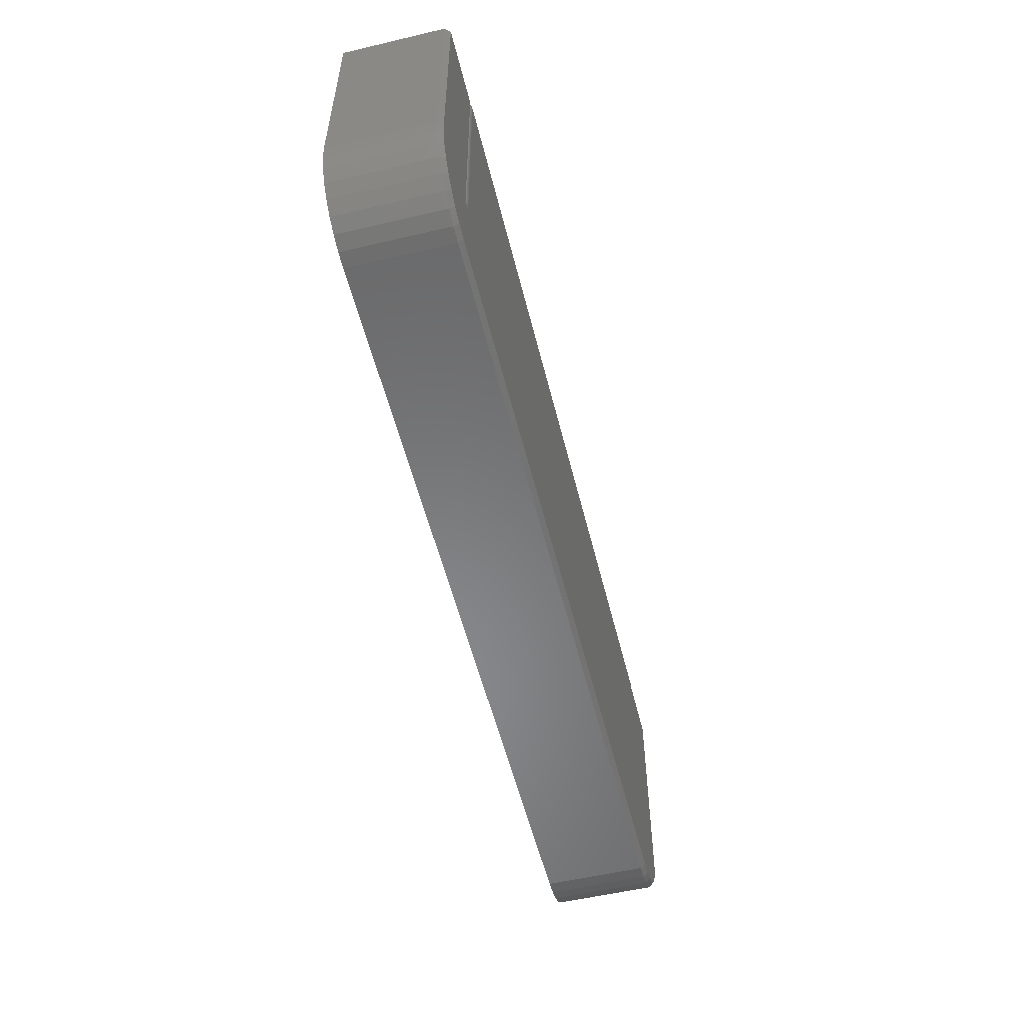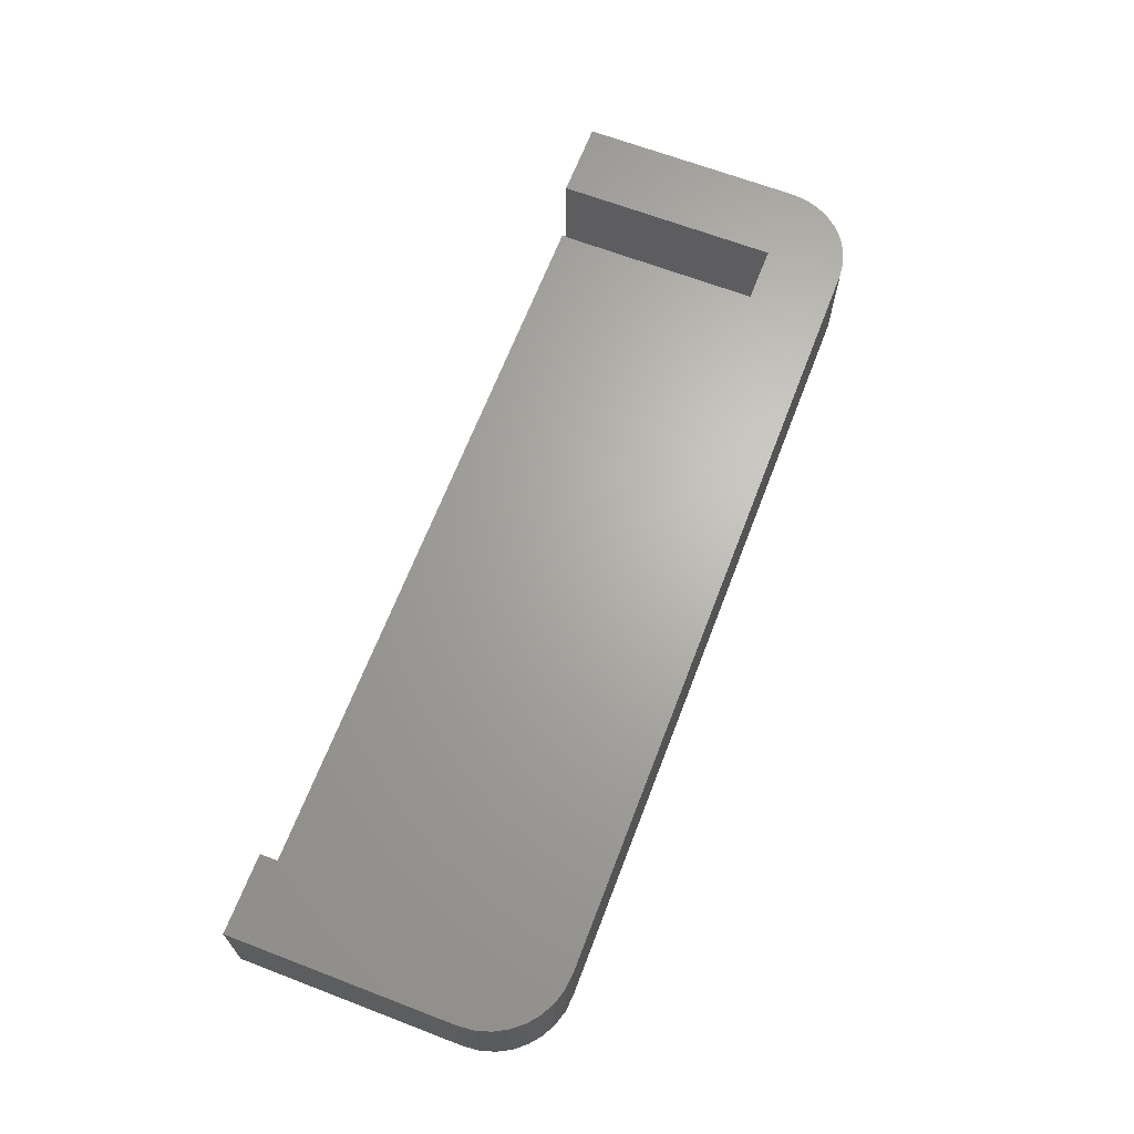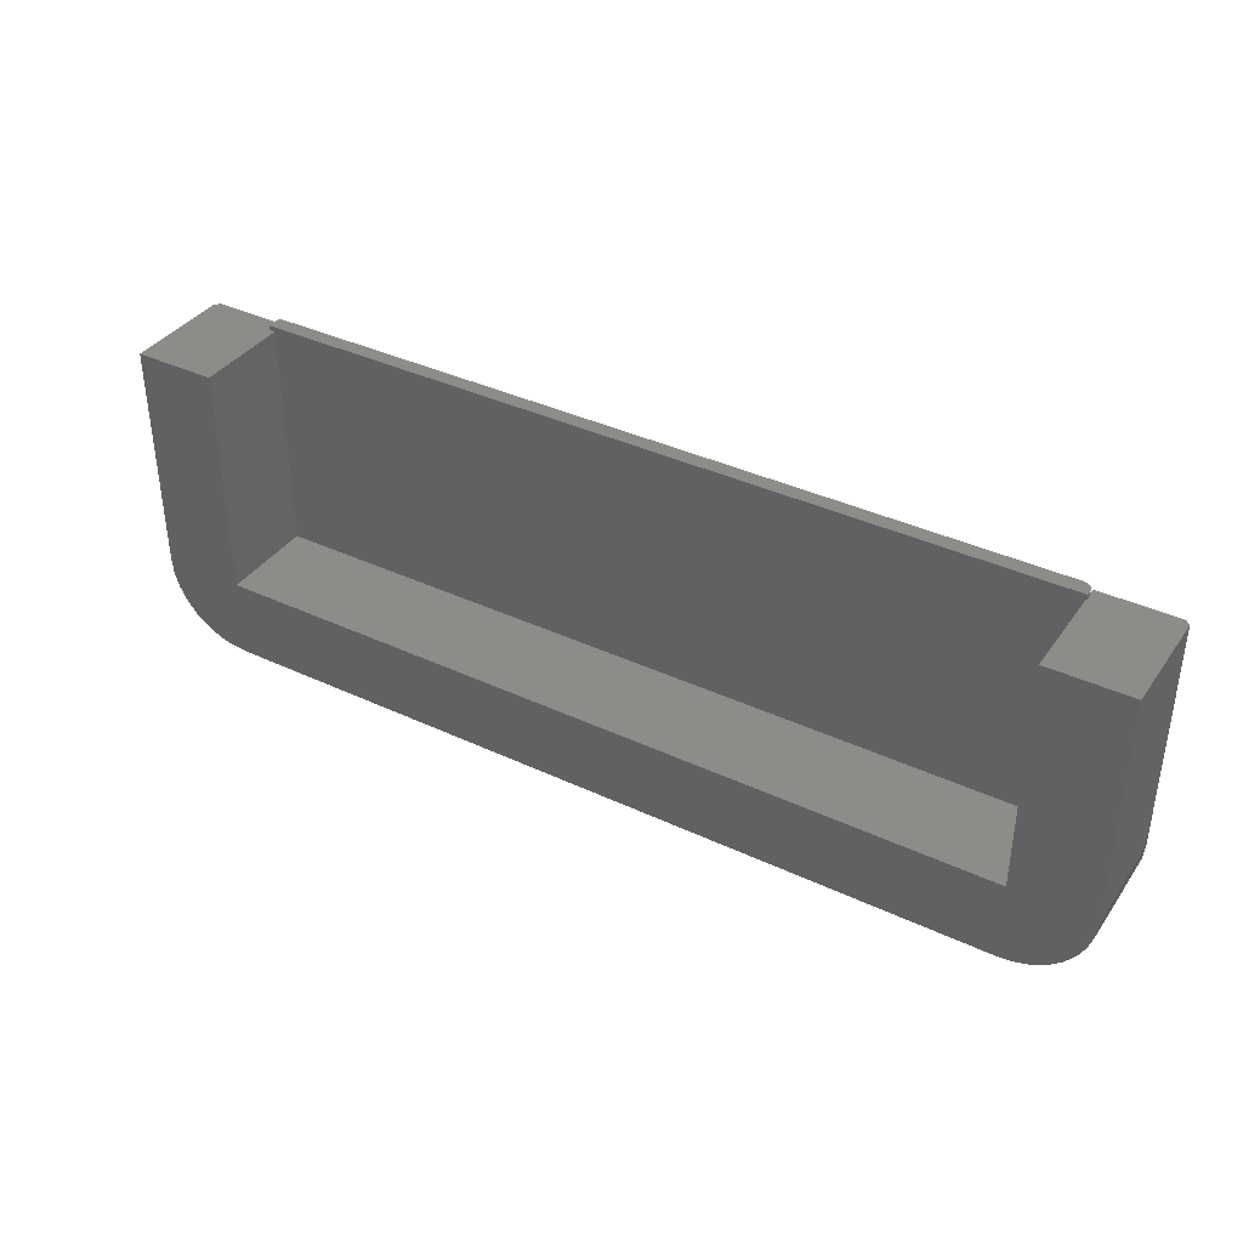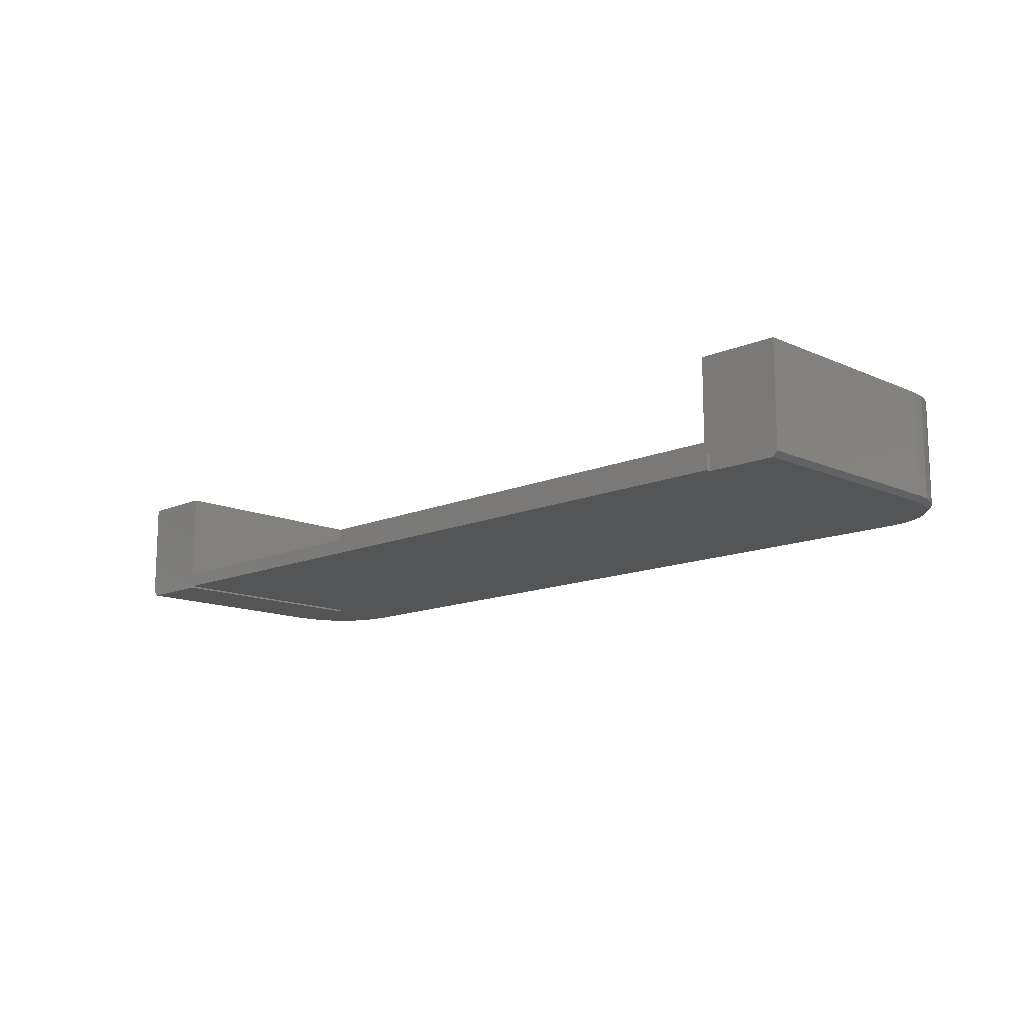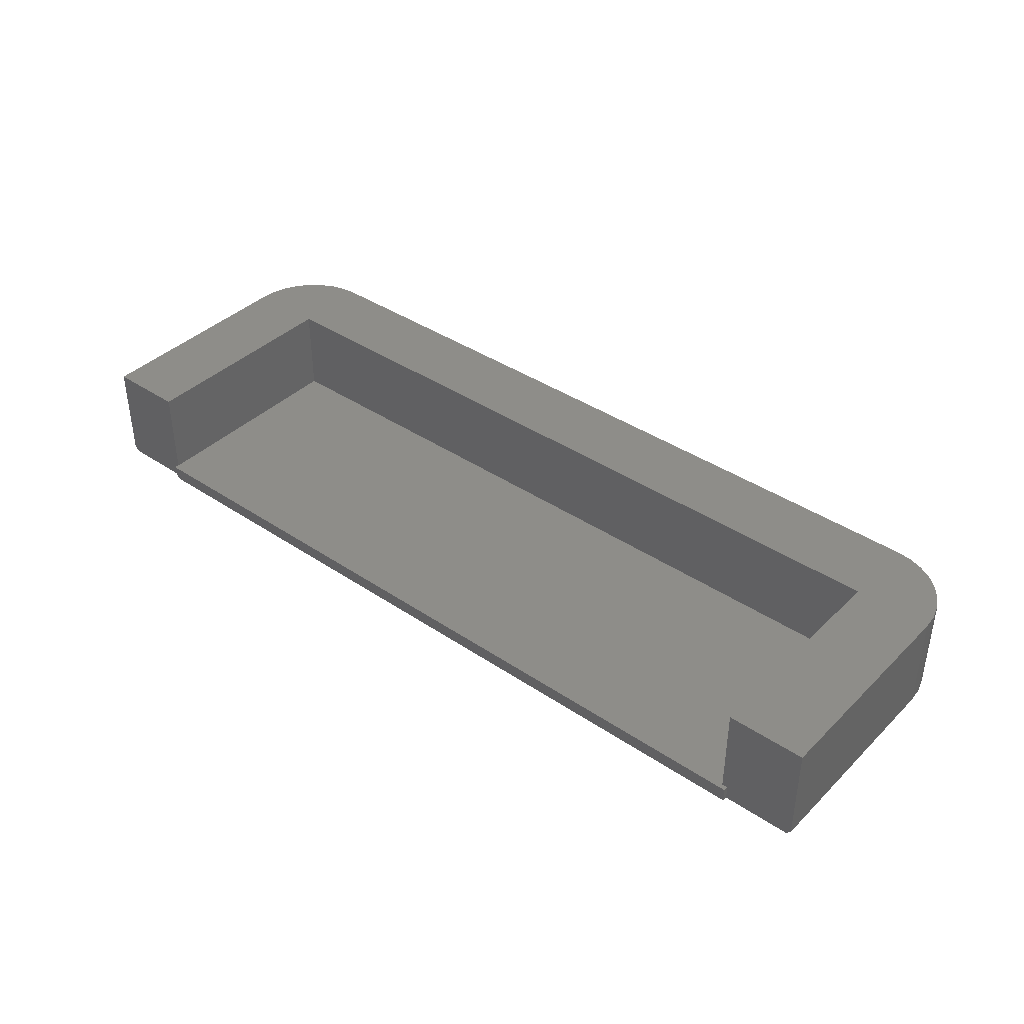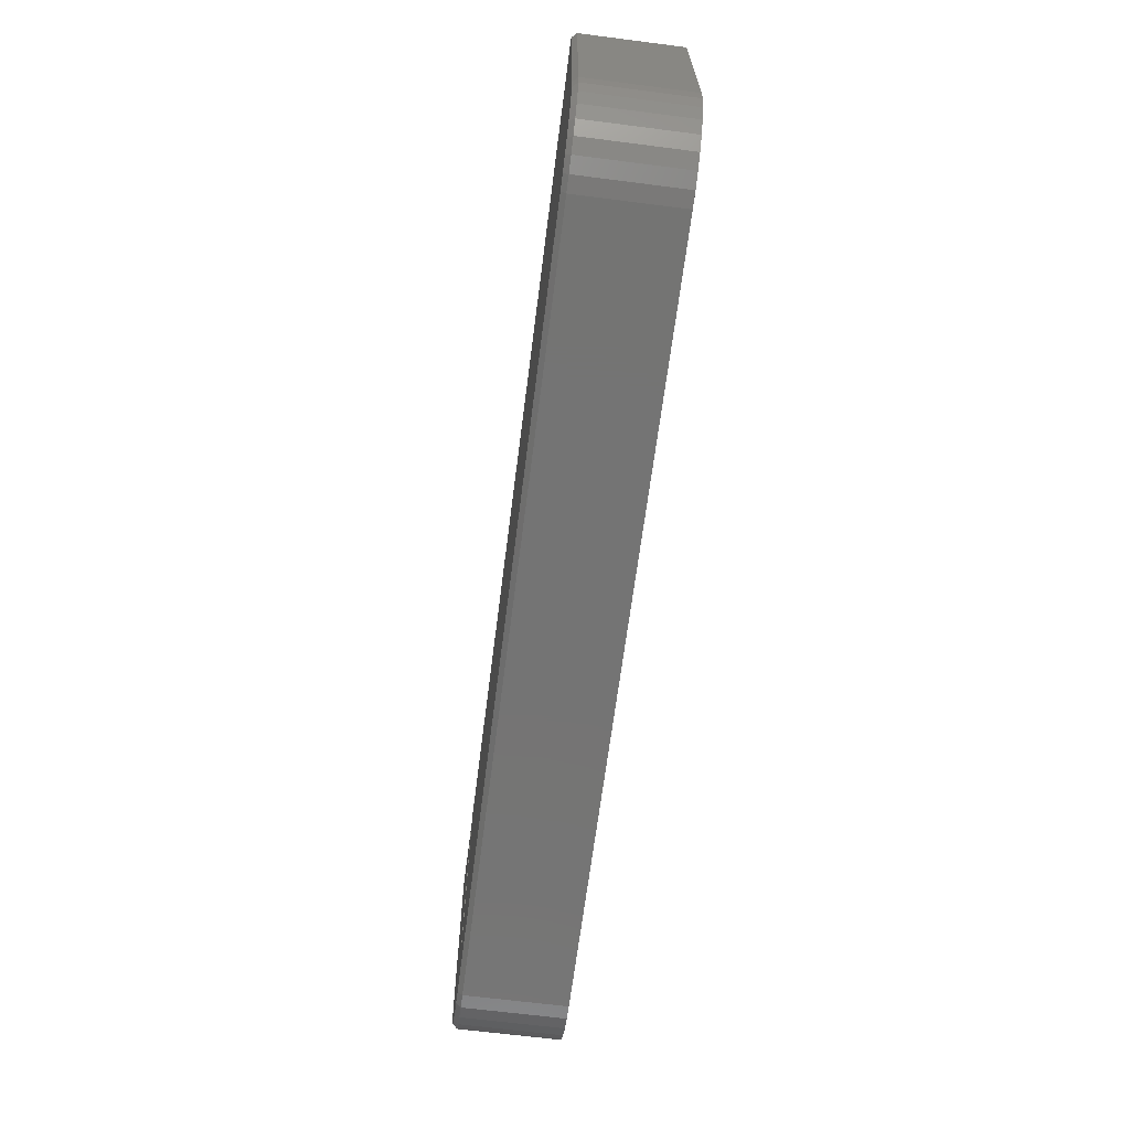
<metadata>
{"format":"stl","ext":"stl","renderer":"f3d","projection":"perspective","resolution":1024,"background":"white","views":[{"elev":-55.0,"azim":103.9,"up":"+Y"},{"elev":66.2,"azim":-69.0,"up":"+Z"},{"elev":37.7,"azim":31.0,"up":"+Y"},{"elev":-13.3,"azim":-135.4,"up":"+Z"},{"elev":39.4,"azim":-140.1,"up":"+Z"},{"elev":-66.4,"azim":-97.3,"up":"+Y"}]}
</metadata>
<code>
# stl→obj: 96 verts, 187 faces
v -0.6328 0.2382 -0.02344
v -0.6328 0.2457 -0.02344
v 0.6094 0.2457 -0.02344
v -0.6468 -0.2412 -0.02344
v 0.6468 -0.2412 -0.02344
v -0.6237 -0.2435 -0.02344
v 0.6237 -0.2435 -0.02344
v 0.669 -0.2345 -0.02344
v -0.7399 -0.1481 -0.02344
v -0.7422 -0.125 -0.02344
v 0.6094 -0.125 -0.02344
v 0.6237 -0.125 -0.02344
v 0.7422 -0.125 -0.02344
v 0.7399 -0.1481 -0.02344
v 0.7332 -0.1703 -0.02344
v -0.7332 -0.1703 -0.02344
v 0.6237 0.2382 -0.02344
v 0.7422 0.2382 -0.02344
v -0.669 -0.2345 -0.02344
v -0.6895 -0.2235 -0.02344
v 0.6895 -0.2235 -0.02344
v -0.7075 -0.2088 -0.02344
v 0.7075 -0.2088 -0.02344
v -0.7222 -0.1908 -0.02344
v 0.7222 -0.1908 -0.02344
v -0.7422 0.2382 -0.02344
v -0.75 0.2382 0.1484
v -0.75 0.2382 -0.01562
v -0.75 -0.125 0.1484
v -0.75 -0.125 -0.01562
v -0.6237 0.2382 0.1484
v -0.6328 0.2382 0
v -0.6237 0.2382 0
v 0.6237 0.2382 -0.01409
v 0.6244 0.2382 -0.01206
v 0.625 0.2382 0
v 0.6237 0.2382 0.1484
v 0.75 0.2382 0.1484
v 0.6237 0.2382 0
v 0.6249 0.2382 -0.009958
v 0.75 0.2382 -0.01562
v 0.625 0.2382 -0.007812
v 0.75 -0.125 0.1484
v 0.75 -0.125 -0.01562
v 0.7476 -0.1496 -0.01562
v 0.7476 -0.1496 0.1484
v 0.7404 -0.1733 -0.01562
v 0.7404 -0.1733 0.1484
v 0.7287 -0.1952 -0.01562
v 0.7287 -0.1952 0.1484
v 0.713 -0.2143 -0.01562
v 0.713 -0.2143 0.1484
v 0.6939 -0.23 -0.01562
v 0.6939 -0.23 0.1484
v 0.672 -0.2417 -0.01562
v 0.672 -0.2417 0.1484
v 0.6483 -0.2489 -0.01562
v 0.6483 -0.2489 0.1484
v 0.6237 -0.2513 -0.01562
v 0.6237 -0.2513 0.1484
v -0.6237 -0.2513 0.1484
v -0.6237 -0.2513 -0.01562
v -0.6483 -0.2489 -0.01562
v -0.6483 -0.2489 0.1484
v -0.672 -0.2417 -0.01562
v -0.672 -0.2417 0.1484
v -0.6939 -0.23 -0.01562
v -0.6939 -0.23 0.1484
v -0.713 -0.2143 -0.01562
v -0.713 -0.2143 0.1484
v -0.7287 -0.1952 -0.01562
v -0.7287 -0.1952 0.1484
v -0.7404 -0.1733 -0.01562
v -0.7404 -0.1733 0.1484
v -0.7476 -0.1496 -0.01562
v -0.7476 -0.1496 0.1484
v 0.6237 -0.125 0.1484
v -0.6237 -0.125 0.1484
v 0.6237 -0.125 -0.01409
v 0.6124 -0.125 -0.02315
v 0.6153 -0.125 -0.02229
v 0.6179 -0.125 -0.02089
v 0.6203 -0.125 -0.01901
v 0.6222 -0.125 -0.01672
v -0.6328 0.2457 0
v 0.625 0.2457 -0.007812
v 0.625 0.2457 0
v 0.6238 0.2457 -0.01379
v 0.6247 0.2457 -0.01086
v 0.6124 0.2457 -0.02314
v 0.6154 0.2457 -0.02225
v 0.6181 0.2457 -0.0208
v 0.6204 0.2457 -0.01886
v 0.6224 0.2457 -0.01649
v -0.6237 -0.125 0
v 0.6237 -0.125 0
f 1 2 3
f 4 5 6
f 5 7 6
f 5 4 8
f 9 10 11
f 9 11 12
f 9 12 13
f 9 13 14
f 9 14 15
f 9 15 16
f 12 17 13
f 13 17 18
f 4 19 8
f 8 19 20
f 8 20 21
f 21 20 22
f 21 22 23
f 23 22 24
f 23 24 25
f 25 24 16
f 25 16 15
f 3 11 1
f 1 11 10
f 1 10 26
f 27 28 29
f 29 28 30
f 31 32 27
f 31 33 32
f 32 1 27
f 27 1 26
f 27 26 28
f 34 18 17
f 34 35 18
f 36 37 38
f 36 39 37
f 18 35 40
f 18 38 41
f 42 36 38
f 42 38 18
f 42 18 40
f 43 44 38
f 38 44 41
f 44 43 45
f 45 43 46
f 45 46 47
f 47 46 48
f 47 48 49
f 49 48 50
f 49 50 51
f 51 50 52
f 51 52 53
f 53 52 54
f 53 54 55
f 55 54 56
f 55 56 57
f 57 56 58
f 57 58 59
f 59 58 60
f 61 62 60
f 60 62 59
f 62 61 63
f 63 61 64
f 63 64 65
f 65 64 66
f 65 66 67
f 67 66 68
f 67 68 69
f 69 68 70
f 69 70 71
f 71 70 72
f 71 72 73
f 73 72 74
f 73 74 75
f 75 74 76
f 75 76 30
f 30 76 29
f 26 10 28
f 28 10 30
f 13 18 44
f 44 18 41
f 7 57 59
f 7 5 57
f 44 14 13
f 44 45 14
f 8 55 57
f 8 57 5
f 21 51 53
f 53 55 21
f 21 55 8
f 15 47 49
f 15 49 25
f 49 23 25
f 45 47 14
f 14 47 15
f 51 21 23
f 23 49 51
f 6 7 62
f 62 7 59
f 10 75 30
f 10 9 75
f 62 4 6
f 62 63 4
f 16 73 75
f 16 75 9
f 24 69 71
f 71 73 24
f 24 73 16
f 19 65 67
f 19 67 20
f 67 22 20
f 63 65 4
f 4 65 19
f 69 24 22
f 22 67 69
f 61 58 64
f 61 60 58
f 56 64 58
f 76 74 48
f 76 48 46
f 76 46 43
f 76 43 77
f 76 77 78
f 76 78 29
f 77 43 37
f 37 43 38
f 29 78 27
f 27 78 31
f 48 74 50
f 50 74 72
f 50 72 52
f 52 72 70
f 52 70 54
f 54 70 68
f 54 68 56
f 56 68 66
f 56 66 64
f 17 12 34
f 34 12 79
f 12 80 81
f 12 81 82
f 12 82 83
f 12 83 84
f 12 84 79
f 2 1 85
f 85 1 32
f 42 86 36
f 36 86 87
f 88 89 35
f 34 79 84
f 34 84 88
f 34 88 35
f 11 3 80
f 80 3 90
f 80 90 81
f 81 90 91
f 81 91 82
f 82 91 92
f 82 92 83
f 83 92 93
f 83 93 84
f 84 93 94
f 84 94 88
f 86 42 89
f 89 42 40
f 89 40 35
f 87 85 32
f 87 32 33
f 87 33 39
f 87 39 36
f 95 96 33
f 33 96 39
f 78 95 31
f 31 95 33
f 77 96 78
f 78 96 95
f 37 39 77
f 77 39 96
f 86 91 87
f 91 85 87
f 91 3 85
f 3 2 85
f 91 90 3
f 89 88 94
f 89 94 93
f 89 93 92
f 89 92 91
f 89 91 86

</code>
